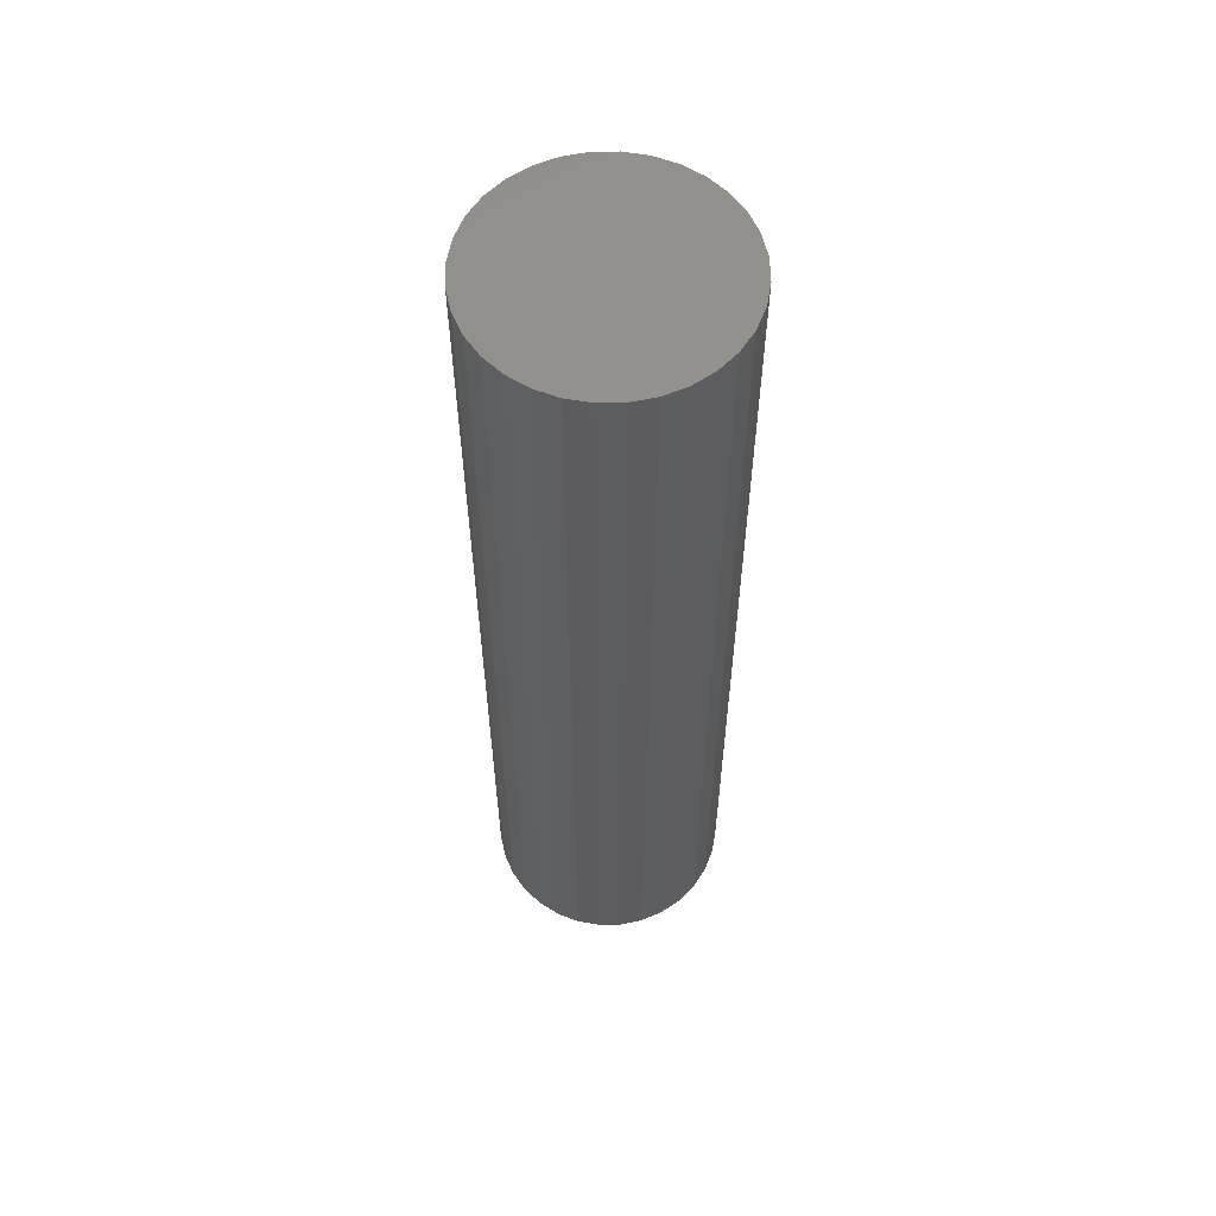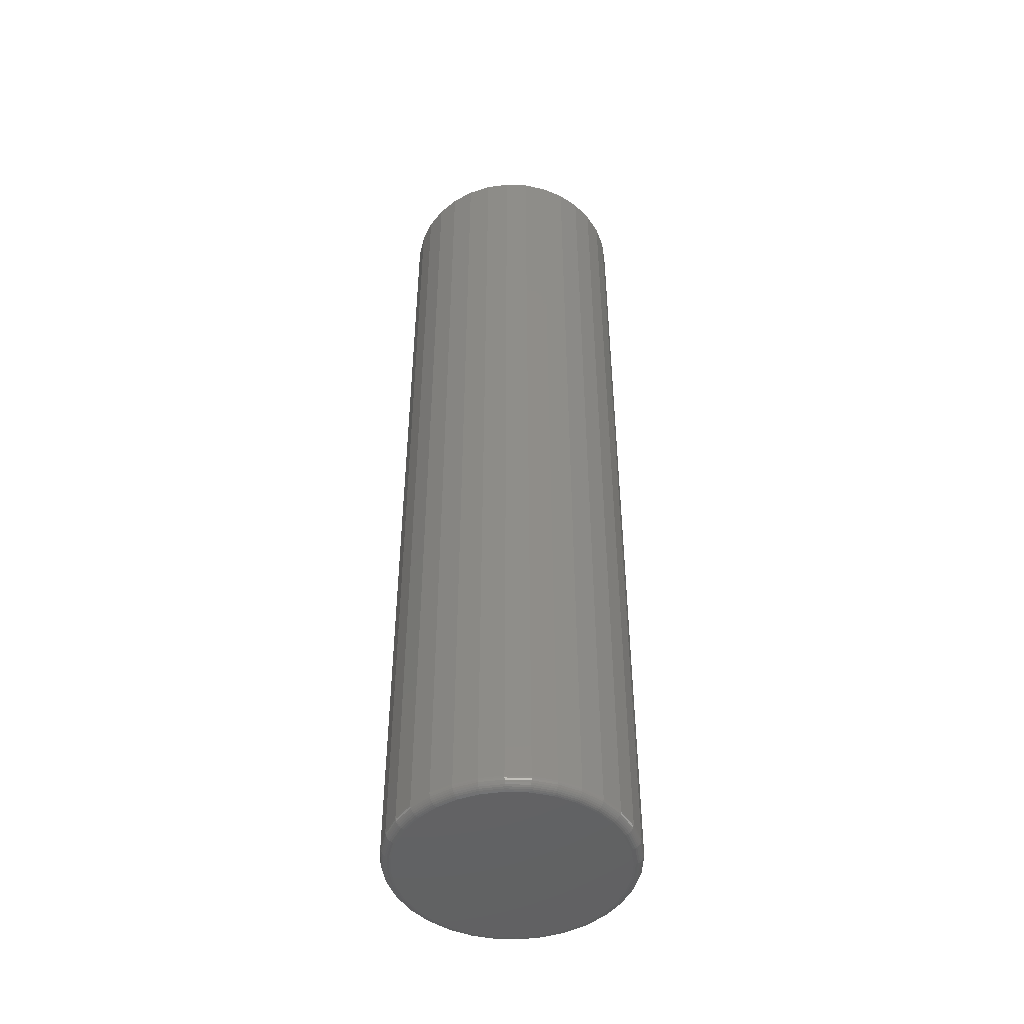
<metadata>
{"format":"stl","ext":"stl","renderer":"f3d","projection":"perspective","resolution":1024,"background":"white","views":[{"elev":58.7,"azim":-51.7,"up":"+Y"},{"elev":-47.3,"azim":48.1,"up":"+Y"}]}
</metadata>
<code>
# stl→obj: 320 verts, 636 faces
v -0.1722 -0.75 -0.02412
v -0.1383 -0.75 -0.02412
v -0.1553 -0.75 -0.02245
v -0.1885 -0.75 -0.02907
v -0.122 -0.75 -0.02907
v -0.2036 -0.75 -0.0371
v -0.107 -0.75 -0.0371
v -0.2167 -0.75 -0.04791
v -0.0938 -0.75 -0.04791
v -0.0938 -0.75 -0.1708
v -0.2036 -0.75 -0.1817
v -0.107 -0.75 -0.1817
v -0.1885 -0.75 -0.1897
v -0.122 -0.75 -0.1897
v -0.1722 -0.75 -0.1946
v -0.1383 -0.75 -0.1946
v -0.1553 -0.75 -0.1963
v -0.08299 -0.75 -0.06108
v -0.2275 -0.75 -0.06108
v -0.07496 -0.75 -0.07611
v -0.2356 -0.75 -0.07611
v -0.07001 -0.75 -0.09242
v -0.2405 -0.75 -0.09242
v -0.06834 -0.75 -0.1094
v -0.2422 -0.75 -0.1094
v -0.07001 -0.75 -0.1263
v -0.2405 -0.75 -0.1263
v -0.07496 -0.75 -0.1426
v -0.2356 -0.75 -0.1426
v -0.08299 -0.75 -0.1577
v -0.2275 -0.75 -0.1577
v -0.2167 -0.75 -0.1708
v -0.06053 5.259e-18 -0.1094
v -0.06053 -0.7422 -0.1094
v -0.06235 4.132e-18 -0.1279
v -0.06235 -0.7422 -0.1279
v -0.06774 2.846e-18 -0.1456
v -0.06774 -0.7422 -0.1456
v -0.07649 1.451e-18 -0.162
v -0.07649 -0.7422 -0.162
v -0.08827 2.311e-33 -0.1764
v -0.08827 -0.7422 -0.1764
v -0.1026 -1.451e-18 -0.1881
v -0.1026 -0.7422 -0.1881
v -0.119 -2.846e-18 -0.1969
v -0.119 -0.7422 -0.1969
v -0.1368 -4.132e-18 -0.2023
v -0.1368 -0.7422 -0.2023
v -0.1553 -5.259e-18 -0.2041
v -0.1553 -0.7422 -0.2041
v -0.1737 -6.184e-18 -0.2023
v -0.1737 -0.7422 -0.2023
v -0.1915 -6.871e-18 -0.1969
v -0.1915 -0.7422 -0.1969
v -0.2079 -7.294e-18 -0.1881
v -0.2079 -0.7422 -0.1881
v -0.2223 -7.437e-18 -0.1764
v -0.2223 -0.7422 -0.1764
v -0.234 -7.294e-18 -0.162
v -0.234 -0.7422 -0.162
v -0.2428 -6.871e-18 -0.1456
v -0.2428 -0.7422 -0.1456
v -0.2482 -6.184e-18 -0.1279
v -0.2482 -0.7422 -0.1279
v -0.25 -5.259e-18 -0.1094
v -0.25 -0.7422 -0.1094
v -0.2482 -4.132e-18 -0.09089
v -0.2482 -0.7422 -0.09089
v -0.2428 -2.846e-18 -0.07312
v -0.2428 -0.7422 -0.07312
v -0.234 -1.451e-18 -0.05674
v -0.234 -0.7422 -0.05674
v -0.2223 -3.852e-33 -0.04239
v -0.2223 -0.7422 -0.04239
v -0.2079 1.451e-18 -0.0306
v -0.2079 -0.7422 -0.0306
v -0.1915 2.846e-18 -0.02185
v -0.1915 -0.7422 -0.02185
v -0.1737 4.132e-18 -0.01646
v -0.1737 -0.7422 -0.01646
v -0.1553 5.259e-18 -0.01464
v -0.1553 -0.7422 -0.01464
v -0.1368 6.184e-18 -0.01646
v -0.1368 -0.7422 -0.01646
v -0.119 6.871e-18 -0.02185
v -0.119 -0.7422 -0.02185
v -0.1026 7.294e-18 -0.0306
v -0.1026 -0.7422 -0.0306
v -0.08827 7.437e-18 -0.04239
v -0.08827 -0.7422 -0.04239
v -0.07649 7.294e-18 -0.05674
v -0.07649 -0.7422 -0.05674
v -0.06774 6.871e-18 -0.07312
v -0.06774 -0.7422 -0.07312
v -0.06235 6.184e-18 -0.09089
v -0.06235 -0.7422 -0.09089
v -0.2437 -0.7498 -0.1094
v -0.242 -0.7498 -0.09212
v -0.2452 -0.7494 -0.1094
v -0.2434 -0.7494 -0.09183
v -0.2465 -0.7487 -0.1094
v -0.2448 -0.7487 -0.09157
v -0.2477 -0.7477 -0.1094
v -0.2459 -0.7477 -0.09134
v -0.2487 -0.7465 -0.1094
v -0.2469 -0.7465 -0.09115
v -0.2494 -0.7452 -0.1094
v -0.2476 -0.7452 -0.09101
v -0.2498 -0.7437 -0.1094
v -0.248 -0.7437 -0.09092
v -0.06851 -0.7498 -0.09212
v -0.06681 -0.7498 -0.1094
v -0.06708 -0.7494 -0.09183
v -0.06535 -0.7494 -0.1094
v -0.06575 -0.7487 -0.09157
v -0.064 -0.7487 -0.1094
v -0.06459 -0.7477 -0.09134
v -0.06281 -0.7477 -0.1094
v -0.06364 -0.7465 -0.09115
v -0.06184 -0.7465 -0.1094
v -0.06293 -0.7452 -0.09101
v -0.06112 -0.7452 -0.1094
v -0.06249 -0.7437 -0.09092
v -0.06068 -0.7437 -0.1094
v -0.07355 -0.7498 -0.07553
v -0.07219 -0.7494 -0.07497
v -0.07095 -0.7487 -0.07445
v -0.06985 -0.7477 -0.074
v -0.06895 -0.7465 -0.07362
v -0.06829 -0.7452 -0.07335
v -0.06788 -0.7437 -0.07318
v -0.08172 -0.7498 -0.06024
v -0.0805 -0.7494 -0.05942
v -0.07938 -0.7487 -0.05867
v -0.07839 -0.7477 -0.05801
v -0.07759 -0.7465 -0.05747
v -0.07699 -0.7452 -0.05707
v -0.07662 -0.7437 -0.05683
v -0.09272 -0.7498 -0.04683
v -0.09168 -0.7494 -0.0458
v -0.09073 -0.7487 -0.04484
v -0.08989 -0.7477 -0.044
v -0.08921 -0.7465 -0.04332
v -0.08869 -0.7452 -0.04281
v -0.08838 -0.7437 -0.04249
v -0.1061 -0.7498 -0.03583
v -0.1053 -0.7494 -0.03461
v -0.1046 -0.7487 -0.03349
v -0.1039 -0.7477 -0.03251
v -0.1034 -0.7465 -0.0317
v -0.103 -0.7452 -0.0311
v -0.1027 -0.7437 -0.03073
v -0.1214 -0.7498 -0.02766
v -0.1209 -0.7494 -0.02631
v -0.1203 -0.7487 -0.02506
v -0.1199 -0.7477 -0.02396
v -0.1195 -0.7465 -0.02307
v -0.1192 -0.7452 -0.0224
v -0.1191 -0.7437 -0.02199
v -0.138 -0.7498 -0.02263
v -0.1377 -0.7494 -0.02119
v -0.1375 -0.7487 -0.01986
v -0.1372 -0.7477 -0.0187
v -0.137 -0.7465 -0.01775
v -0.1369 -0.7452 -0.01704
v -0.1368 -0.7437 -0.01661
v -0.1553 -0.7498 -0.02093
v -0.1553 -0.7494 -0.01946
v -0.1553 -0.7487 -0.01811
v -0.1553 -0.7477 -0.01693
v -0.1553 -0.7465 -0.01595
v -0.1553 -0.7452 -0.01523
v -0.1553 -0.7437 -0.01479
v -0.1725 -0.7498 -0.02263
v -0.1728 -0.7494 -0.02119
v -0.1731 -0.7487 -0.01986
v -0.1733 -0.7477 -0.0187
v -0.1735 -0.7465 -0.01775
v -0.1736 -0.7452 -0.01704
v -0.1737 -0.7437 -0.01661
v -0.1891 -0.7498 -0.02766
v -0.1897 -0.7494 -0.02631
v -0.1902 -0.7487 -0.02506
v -0.1906 -0.7477 -0.02396
v -0.191 -0.7465 -0.02307
v -0.1913 -0.7452 -0.0224
v -0.1915 -0.7437 -0.02199
v -0.2044 -0.7498 -0.03583
v -0.2052 -0.7494 -0.03461
v -0.206 -0.7487 -0.03349
v -0.2066 -0.7477 -0.03251
v -0.2072 -0.7465 -0.0317
v -0.2076 -0.7452 -0.0311
v -0.2078 -0.7437 -0.03073
v -0.2178 -0.7498 -0.04683
v -0.2188 -0.7494 -0.0458
v -0.2198 -0.7487 -0.04484
v -0.2206 -0.7477 -0.044
v -0.2213 -0.7465 -0.04332
v -0.2218 -0.7452 -0.04281
v -0.2221 -0.7437 -0.04249
v -0.2288 -0.7498 -0.06024
v -0.23 -0.7494 -0.05942
v -0.2311 -0.7487 -0.05867
v -0.2321 -0.7477 -0.05801
v -0.2329 -0.7465 -0.05747
v -0.2335 -0.7452 -0.05707
v -0.2339 -0.7437 -0.05683
v -0.237 -0.7498 -0.07553
v -0.2383 -0.7494 -0.07497
v -0.2396 -0.7487 -0.07445
v -0.2407 -0.7477 -0.074
v -0.2416 -0.7465 -0.07362
v -0.2422 -0.7452 -0.07335
v -0.2426 -0.7437 -0.07318
v -0.06851 -0.7498 -0.1266
v -0.06708 -0.7494 -0.1269
v -0.06575 -0.7487 -0.1272
v -0.06459 -0.7477 -0.1274
v -0.06364 -0.7465 -0.1276
v -0.06293 -0.7452 -0.1277
v -0.06249 -0.7437 -0.1278
v -0.242 -0.7498 -0.1266
v -0.2434 -0.7494 -0.1269
v -0.2448 -0.7487 -0.1272
v -0.2459 -0.7477 -0.1274
v -0.2469 -0.7465 -0.1276
v -0.2476 -0.7452 -0.1277
v -0.248 -0.7437 -0.1278
v -0.237 -0.7498 -0.1432
v -0.2383 -0.7494 -0.1438
v -0.2396 -0.7487 -0.1443
v -0.2407 -0.7477 -0.1448
v -0.2416 -0.7465 -0.1451
v -0.2422 -0.7452 -0.1454
v -0.2426 -0.7437 -0.1456
v -0.2288 -0.7498 -0.1585
v -0.23 -0.7494 -0.1593
v -0.2311 -0.7487 -0.1601
v -0.2321 -0.7477 -0.1607
v -0.2329 -0.7465 -0.1613
v -0.2335 -0.7452 -0.1617
v -0.2339 -0.7437 -0.1619
v -0.2178 -0.7498 -0.1719
v -0.2188 -0.7494 -0.173
v -0.2198 -0.7487 -0.1739
v -0.2206 -0.7477 -0.1747
v -0.2213 -0.7465 -0.1754
v -0.2218 -0.7452 -0.1759
v -0.2221 -0.7437 -0.1763
v -0.2044 -0.7498 -0.1829
v -0.2052 -0.7494 -0.1841
v -0.206 -0.7487 -0.1853
v -0.2066 -0.7477 -0.1862
v -0.2072 -0.7465 -0.1871
v -0.2076 -0.7452 -0.1877
v -0.2078 -0.7437 -0.188
v -0.1891 -0.7498 -0.1911
v -0.1897 -0.7494 -0.1924
v -0.1902 -0.7487 -0.1937
v -0.1906 -0.7477 -0.1948
v -0.191 -0.7465 -0.1957
v -0.1913 -0.7452 -0.1964
v -0.1915 -0.7437 -0.1968
v -0.1725 -0.7498 -0.1961
v -0.1728 -0.7494 -0.1976
v -0.1731 -0.7487 -0.1989
v -0.1733 -0.7477 -0.2
v -0.1735 -0.7465 -0.201
v -0.1736 -0.7452 -0.2017
v -0.1737 -0.7437 -0.2021
v -0.1553 -0.7498 -0.1978
v -0.1553 -0.7494 -0.1993
v -0.1553 -0.7487 -0.2006
v -0.1553 -0.7477 -0.2018
v -0.1553 -0.7465 -0.2028
v -0.1553 -0.7452 -0.2035
v -0.1553 -0.7437 -0.204
v -0.138 -0.7498 -0.1961
v -0.1377 -0.7494 -0.1976
v -0.1375 -0.7487 -0.1989
v -0.1372 -0.7477 -0.2
v -0.137 -0.7465 -0.201
v -0.1369 -0.7452 -0.2017
v -0.1368 -0.7437 -0.2021
v -0.1214 -0.7498 -0.1911
v -0.1209 -0.7494 -0.1924
v -0.1203 -0.7487 -0.1937
v -0.1199 -0.7477 -0.1948
v -0.1195 -0.7465 -0.1957
v -0.1192 -0.7452 -0.1964
v -0.1191 -0.7437 -0.1968
v -0.1061 -0.7498 -0.1829
v -0.1053 -0.7494 -0.1841
v -0.1046 -0.7487 -0.1853
v -0.1039 -0.7477 -0.1862
v -0.1034 -0.7465 -0.1871
v -0.103 -0.7452 -0.1877
v -0.1027 -0.7437 -0.188
v -0.09272 -0.7498 -0.1719
v -0.09168 -0.7494 -0.173
v -0.09073 -0.7487 -0.1739
v -0.08989 -0.7477 -0.1747
v -0.08921 -0.7465 -0.1754
v -0.08869 -0.7452 -0.1759
v -0.08838 -0.7437 -0.1763
v -0.08172 -0.7498 -0.1585
v -0.0805 -0.7494 -0.1593
v -0.07938 -0.7487 -0.1601
v -0.07839 -0.7477 -0.1607
v -0.07759 -0.7465 -0.1613
v -0.07699 -0.7452 -0.1617
v -0.07662 -0.7437 -0.1619
v -0.07355 -0.7498 -0.1432
v -0.07219 -0.7494 -0.1438
v -0.07095 -0.7487 -0.1443
v -0.06985 -0.7477 -0.1448
v -0.06895 -0.7465 -0.1451
v -0.06829 -0.7452 -0.1454
v -0.06788 -0.7437 -0.1456
f 1 2 3
f 2 1 4
f 2 4 5
f 5 4 6
f 5 6 7
f 7 6 8
f 7 8 9
f 10 11 12
f 12 11 13
f 12 13 14
f 14 13 15
f 14 15 16
f 16 15 17
f 9 8 18
f 18 8 19
f 18 19 20
f 20 19 21
f 20 21 22
f 22 21 23
f 22 23 24
f 24 23 25
f 24 25 26
f 26 25 27
f 26 27 28
f 28 27 29
f 28 29 30
f 30 29 31
f 30 31 10
f 10 31 32
f 10 32 11
f 33 34 35
f 35 34 36
f 35 36 37
f 37 36 38
f 37 38 39
f 39 38 40
f 39 40 41
f 41 40 42
f 41 42 43
f 43 42 44
f 43 44 45
f 45 44 46
f 45 46 47
f 47 46 48
f 47 48 49
f 49 48 50
f 49 50 51
f 51 50 52
f 51 52 53
f 53 52 54
f 53 54 55
f 55 54 56
f 55 56 57
f 57 56 58
f 57 58 59
f 59 58 60
f 59 60 61
f 61 60 62
f 61 62 63
f 63 62 64
f 63 64 65
f 65 64 66
f 65 66 67
f 67 66 68
f 67 68 69
f 69 68 70
f 69 70 71
f 71 70 72
f 71 72 73
f 73 72 74
f 73 74 75
f 75 74 76
f 75 76 77
f 77 76 78
f 77 78 79
f 79 78 80
f 79 80 81
f 81 80 82
f 81 82 83
f 83 82 84
f 83 84 85
f 85 84 86
f 85 86 87
f 87 86 88
f 87 88 89
f 89 88 90
f 89 90 91
f 91 90 92
f 91 92 93
f 93 92 94
f 93 94 95
f 95 94 96
f 95 96 33
f 33 96 34
f 25 23 97
f 97 23 98
f 97 98 99
f 99 98 100
f 99 100 101
f 101 100 102
f 101 102 103
f 103 102 104
f 103 104 105
f 105 104 106
f 105 106 107
f 107 106 108
f 107 108 109
f 109 108 110
f 109 110 66
f 66 110 68
f 22 24 111
f 111 24 112
f 111 112 113
f 113 112 114
f 113 114 115
f 115 114 116
f 115 116 117
f 117 116 118
f 117 118 119
f 119 118 120
f 119 120 121
f 121 120 122
f 121 122 123
f 123 122 124
f 123 124 96
f 96 124 34
f 20 22 125
f 125 22 111
f 125 111 126
f 126 111 113
f 126 113 127
f 127 113 115
f 127 115 128
f 128 115 117
f 128 117 129
f 129 117 119
f 129 119 130
f 130 119 121
f 130 121 131
f 131 121 123
f 131 123 94
f 94 123 96
f 18 20 132
f 132 20 125
f 132 125 133
f 133 125 126
f 133 126 134
f 134 126 127
f 134 127 135
f 135 127 128
f 135 128 136
f 136 128 129
f 136 129 137
f 137 129 130
f 137 130 138
f 138 130 131
f 138 131 92
f 92 131 94
f 9 18 139
f 139 18 132
f 139 132 140
f 140 132 133
f 140 133 141
f 141 133 134
f 141 134 142
f 142 134 135
f 142 135 143
f 143 135 136
f 143 136 144
f 144 136 137
f 144 137 145
f 145 137 138
f 145 138 90
f 90 138 92
f 7 9 146
f 146 9 139
f 146 139 147
f 147 139 140
f 147 140 148
f 148 140 141
f 148 141 149
f 149 141 142
f 149 142 150
f 150 142 143
f 150 143 151
f 151 143 144
f 151 144 152
f 152 144 145
f 152 145 88
f 88 145 90
f 5 7 153
f 153 7 146
f 153 146 154
f 154 146 147
f 154 147 155
f 155 147 148
f 155 148 156
f 156 148 149
f 156 149 157
f 157 149 150
f 157 150 158
f 158 150 151
f 158 151 159
f 159 151 152
f 159 152 86
f 86 152 88
f 2 5 160
f 160 5 153
f 160 153 161
f 161 153 154
f 161 154 162
f 162 154 155
f 162 155 163
f 163 155 156
f 163 156 164
f 164 156 157
f 164 157 165
f 165 157 158
f 165 158 166
f 166 158 159
f 166 159 84
f 84 159 86
f 3 2 167
f 167 2 160
f 167 160 168
f 168 160 161
f 168 161 169
f 169 161 162
f 169 162 170
f 170 162 163
f 170 163 171
f 171 163 164
f 171 164 172
f 172 164 165
f 172 165 173
f 173 165 166
f 173 166 82
f 82 166 84
f 1 3 174
f 174 3 167
f 174 167 175
f 175 167 168
f 175 168 176
f 176 168 169
f 176 169 177
f 177 169 170
f 177 170 178
f 178 170 171
f 178 171 179
f 179 171 172
f 179 172 180
f 180 172 173
f 180 173 80
f 80 173 82
f 4 1 181
f 181 1 174
f 181 174 182
f 182 174 175
f 182 175 183
f 183 175 176
f 183 176 184
f 184 176 177
f 184 177 185
f 185 177 178
f 185 178 186
f 186 178 179
f 186 179 187
f 187 179 180
f 187 180 78
f 78 180 80
f 6 4 188
f 188 4 181
f 188 181 189
f 189 181 182
f 189 182 190
f 190 182 183
f 190 183 191
f 191 183 184
f 191 184 192
f 192 184 185
f 192 185 193
f 193 185 186
f 193 186 194
f 194 186 187
f 194 187 76
f 76 187 78
f 8 6 195
f 195 6 188
f 195 188 196
f 196 188 189
f 196 189 197
f 197 189 190
f 197 190 198
f 198 190 191
f 198 191 199
f 199 191 192
f 199 192 200
f 200 192 193
f 200 193 201
f 201 193 194
f 201 194 74
f 74 194 76
f 19 8 202
f 202 8 195
f 202 195 203
f 203 195 196
f 203 196 204
f 204 196 197
f 204 197 205
f 205 197 198
f 205 198 206
f 206 198 199
f 206 199 207
f 207 199 200
f 207 200 208
f 208 200 201
f 208 201 72
f 72 201 74
f 21 19 209
f 209 19 202
f 209 202 210
f 210 202 203
f 210 203 211
f 211 203 204
f 211 204 212
f 212 204 205
f 212 205 213
f 213 205 206
f 213 206 214
f 214 206 207
f 214 207 215
f 215 207 208
f 215 208 70
f 70 208 72
f 23 21 98
f 98 21 209
f 98 209 100
f 100 209 210
f 100 210 102
f 102 210 211
f 102 211 104
f 104 211 212
f 104 212 106
f 106 212 213
f 106 213 108
f 108 213 214
f 108 214 110
f 110 214 215
f 110 215 68
f 68 215 70
f 24 26 112
f 112 26 216
f 112 216 114
f 114 216 217
f 114 217 116
f 116 217 218
f 116 218 118
f 118 218 219
f 118 219 120
f 120 219 220
f 120 220 122
f 122 220 221
f 122 221 124
f 124 221 222
f 124 222 34
f 34 222 36
f 27 25 223
f 223 25 97
f 223 97 224
f 224 97 99
f 224 99 225
f 225 99 101
f 225 101 226
f 226 101 103
f 226 103 227
f 227 103 105
f 227 105 228
f 228 105 107
f 228 107 229
f 229 107 109
f 229 109 64
f 64 109 66
f 29 27 230
f 230 27 223
f 230 223 231
f 231 223 224
f 231 224 232
f 232 224 225
f 232 225 233
f 233 225 226
f 233 226 234
f 234 226 227
f 234 227 235
f 235 227 228
f 235 228 236
f 236 228 229
f 236 229 62
f 62 229 64
f 31 29 237
f 237 29 230
f 237 230 238
f 238 230 231
f 238 231 239
f 239 231 232
f 239 232 240
f 240 232 233
f 240 233 241
f 241 233 234
f 241 234 242
f 242 234 235
f 242 235 243
f 243 235 236
f 243 236 60
f 60 236 62
f 32 31 244
f 244 31 237
f 244 237 245
f 245 237 238
f 245 238 246
f 246 238 239
f 246 239 247
f 247 239 240
f 247 240 248
f 248 240 241
f 248 241 249
f 249 241 242
f 249 242 250
f 250 242 243
f 250 243 58
f 58 243 60
f 11 32 251
f 251 32 244
f 251 244 252
f 252 244 245
f 252 245 253
f 253 245 246
f 253 246 254
f 254 246 247
f 254 247 255
f 255 247 248
f 255 248 256
f 256 248 249
f 256 249 257
f 257 249 250
f 257 250 56
f 56 250 58
f 13 11 258
f 258 11 251
f 258 251 259
f 259 251 252
f 259 252 260
f 260 252 253
f 260 253 261
f 261 253 254
f 261 254 262
f 262 254 255
f 262 255 263
f 263 255 256
f 263 256 264
f 264 256 257
f 264 257 54
f 54 257 56
f 15 13 265
f 265 13 258
f 265 258 266
f 266 258 259
f 266 259 267
f 267 259 260
f 267 260 268
f 268 260 261
f 268 261 269
f 269 261 262
f 269 262 270
f 270 262 263
f 270 263 271
f 271 263 264
f 271 264 52
f 52 264 54
f 17 15 272
f 272 15 265
f 272 265 273
f 273 265 266
f 273 266 274
f 274 266 267
f 274 267 275
f 275 267 268
f 275 268 276
f 276 268 269
f 276 269 277
f 277 269 270
f 277 270 278
f 278 270 271
f 278 271 50
f 50 271 52
f 16 17 279
f 279 17 272
f 279 272 280
f 280 272 273
f 280 273 281
f 281 273 274
f 281 274 282
f 282 274 275
f 282 275 283
f 283 275 276
f 283 276 284
f 284 276 277
f 284 277 285
f 285 277 278
f 285 278 48
f 48 278 50
f 14 16 286
f 286 16 279
f 286 279 287
f 287 279 280
f 287 280 288
f 288 280 281
f 288 281 289
f 289 281 282
f 289 282 290
f 290 282 283
f 290 283 291
f 291 283 284
f 291 284 292
f 292 284 285
f 292 285 46
f 46 285 48
f 12 14 293
f 293 14 286
f 293 286 294
f 294 286 287
f 294 287 295
f 295 287 288
f 295 288 296
f 296 288 289
f 296 289 297
f 297 289 290
f 297 290 298
f 298 290 291
f 298 291 299
f 299 291 292
f 299 292 44
f 44 292 46
f 10 12 300
f 300 12 293
f 300 293 301
f 301 293 294
f 301 294 302
f 302 294 295
f 302 295 303
f 303 295 296
f 303 296 304
f 304 296 297
f 304 297 305
f 305 297 298
f 305 298 306
f 306 298 299
f 306 299 42
f 42 299 44
f 30 10 307
f 307 10 300
f 307 300 308
f 308 300 301
f 308 301 309
f 309 301 302
f 309 302 310
f 310 302 303
f 310 303 311
f 311 303 304
f 311 304 312
f 312 304 305
f 312 305 313
f 313 305 306
f 313 306 40
f 40 306 42
f 28 30 314
f 314 30 307
f 314 307 315
f 315 307 308
f 315 308 316
f 316 308 309
f 316 309 317
f 317 309 310
f 317 310 318
f 318 310 311
f 318 311 319
f 319 311 312
f 319 312 320
f 320 312 313
f 320 313 38
f 38 313 40
f 26 28 216
f 216 28 314
f 216 314 217
f 217 314 315
f 217 315 218
f 218 315 316
f 218 316 219
f 219 316 317
f 219 317 220
f 220 317 318
f 220 318 221
f 221 318 319
f 221 319 222
f 222 319 320
f 222 320 36
f 36 320 38
f 81 83 79
f 77 79 83
f 85 77 83
f 75 77 85
f 87 75 85
f 45 53 43
f 51 53 45
f 47 51 45
f 49 51 47
f 53 55 43
f 43 55 57
f 43 57 41
f 41 57 59
f 41 59 39
f 39 59 61
f 39 61 37
f 37 61 63
f 37 63 35
f 35 63 65
f 35 65 33
f 33 65 67
f 33 67 95
f 95 67 69
f 95 69 93
f 93 69 71
f 93 71 91
f 91 71 73
f 91 73 89
f 89 73 75
f 89 75 87

</code>
